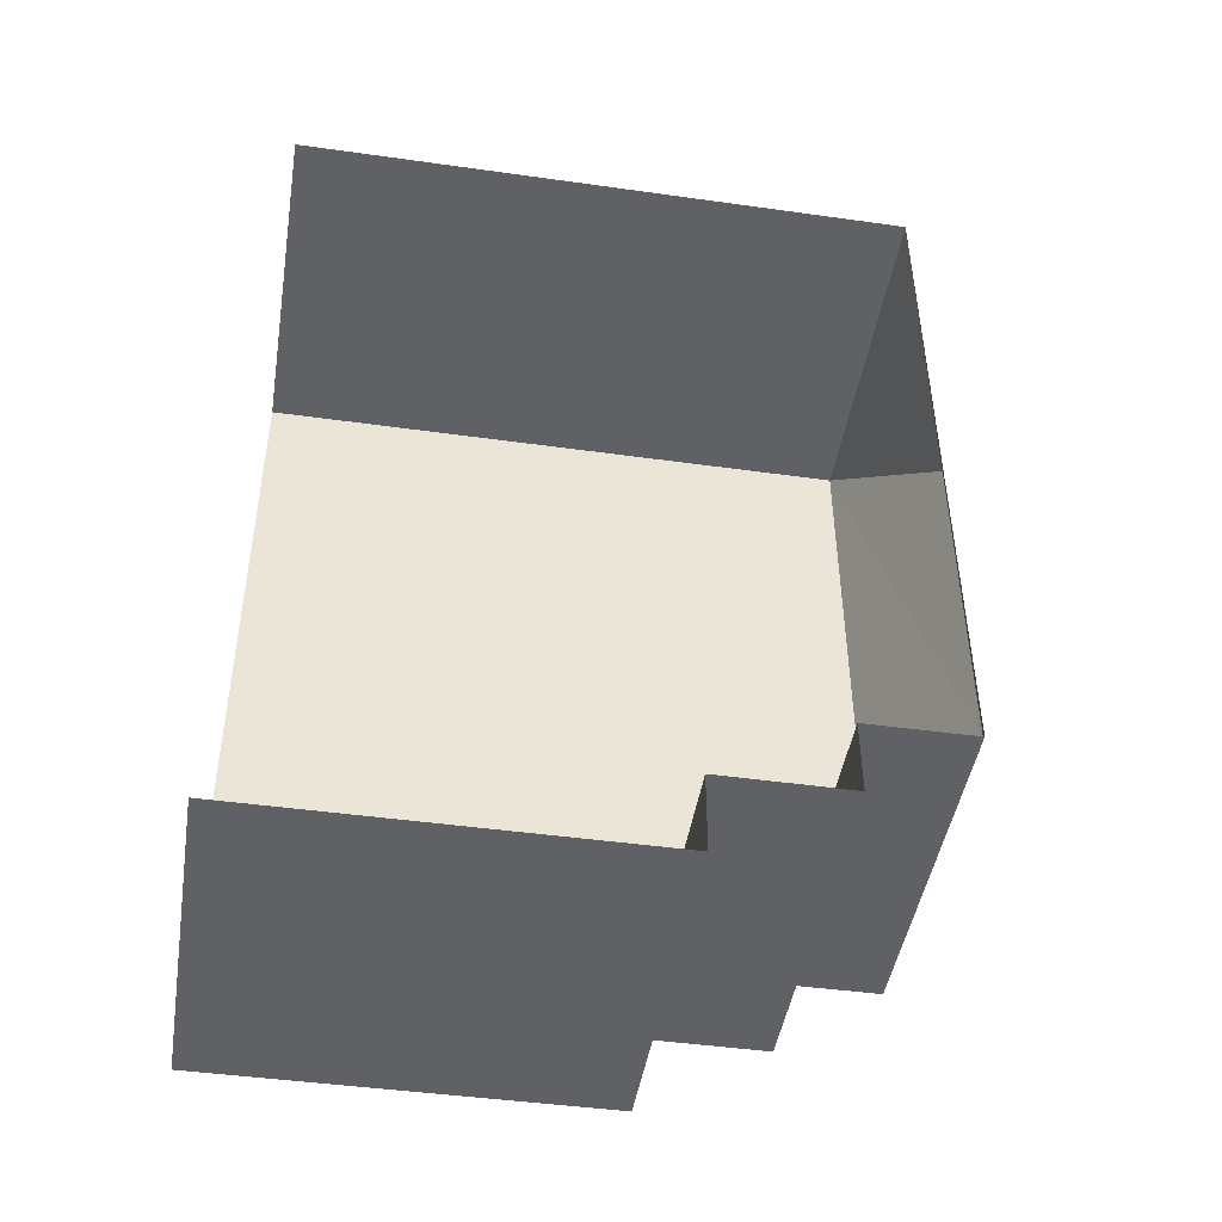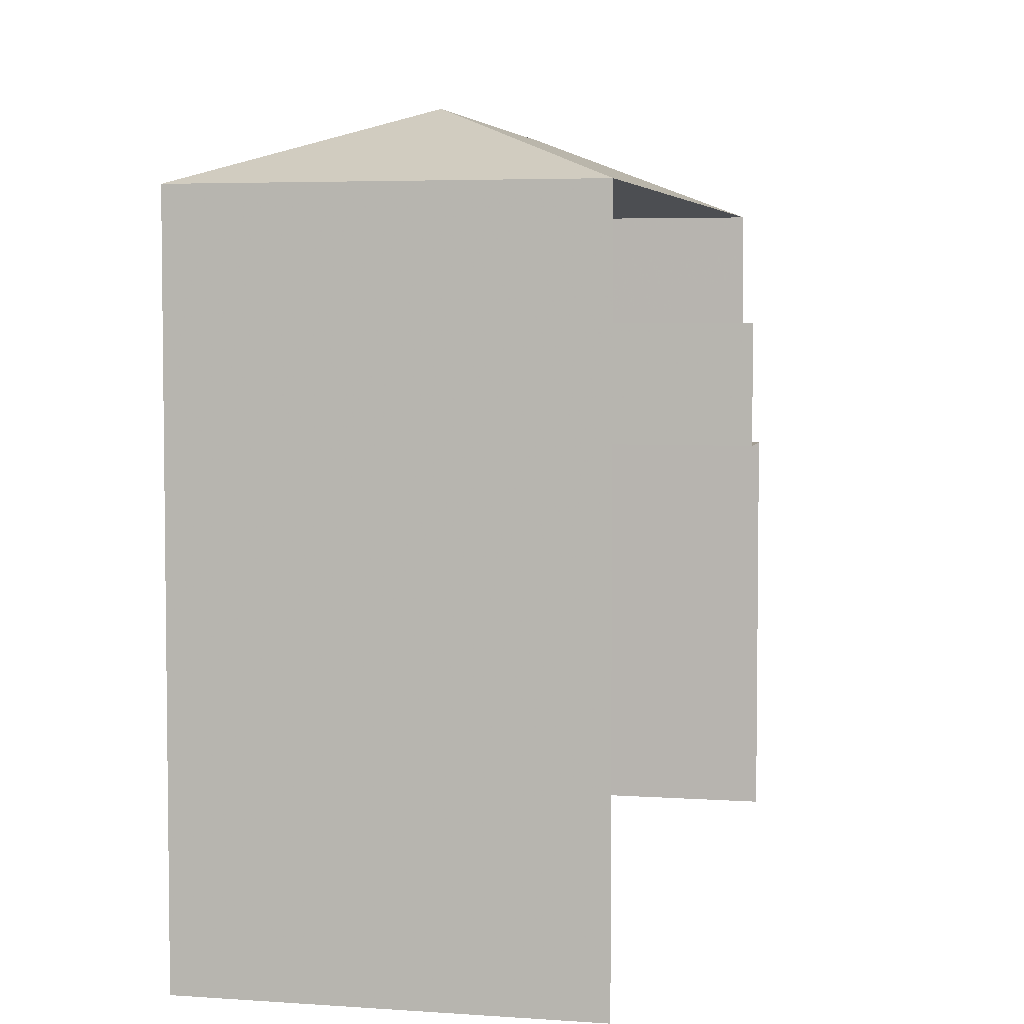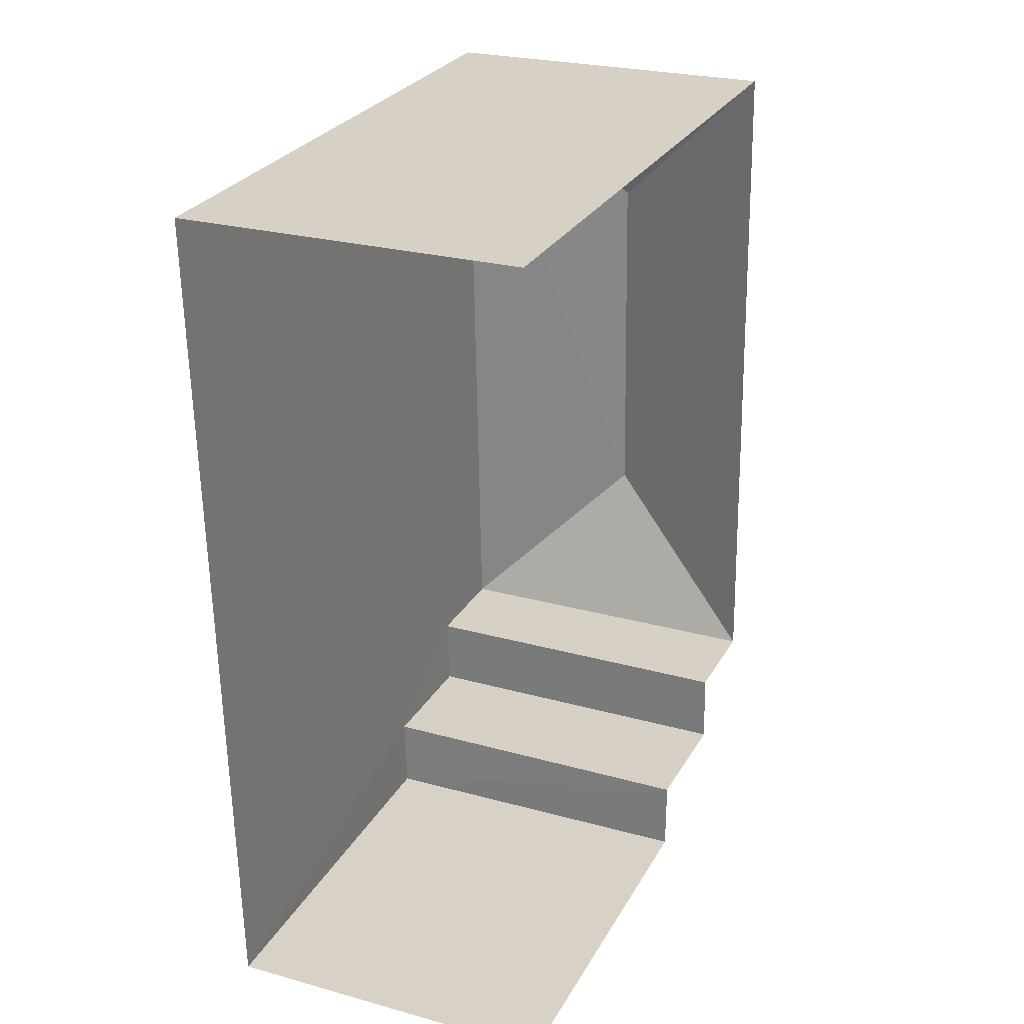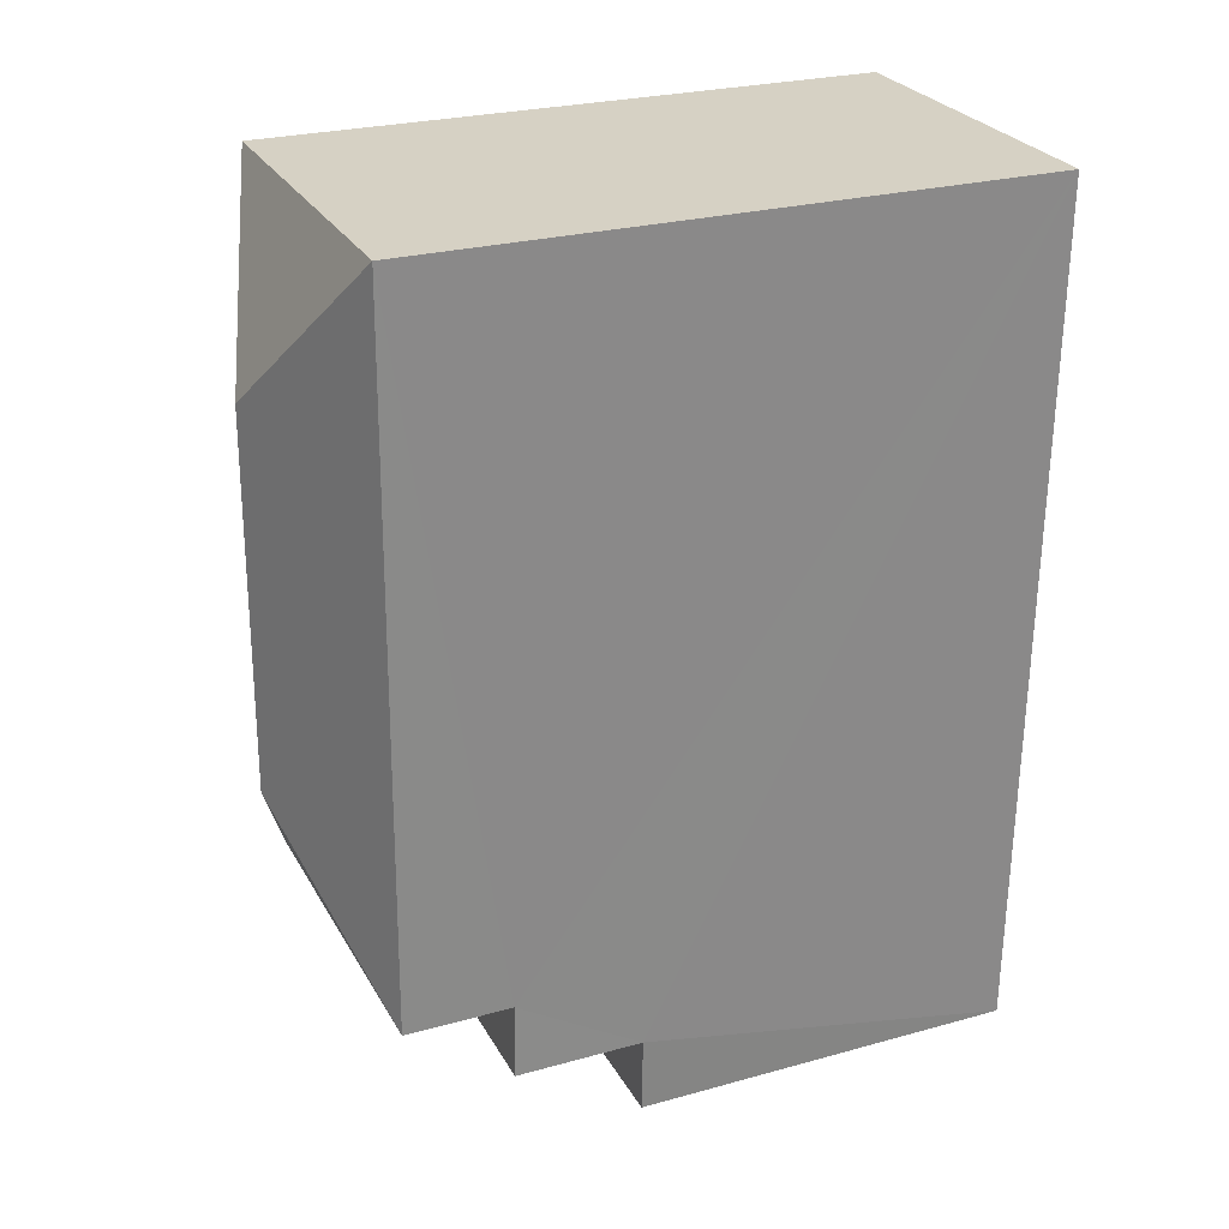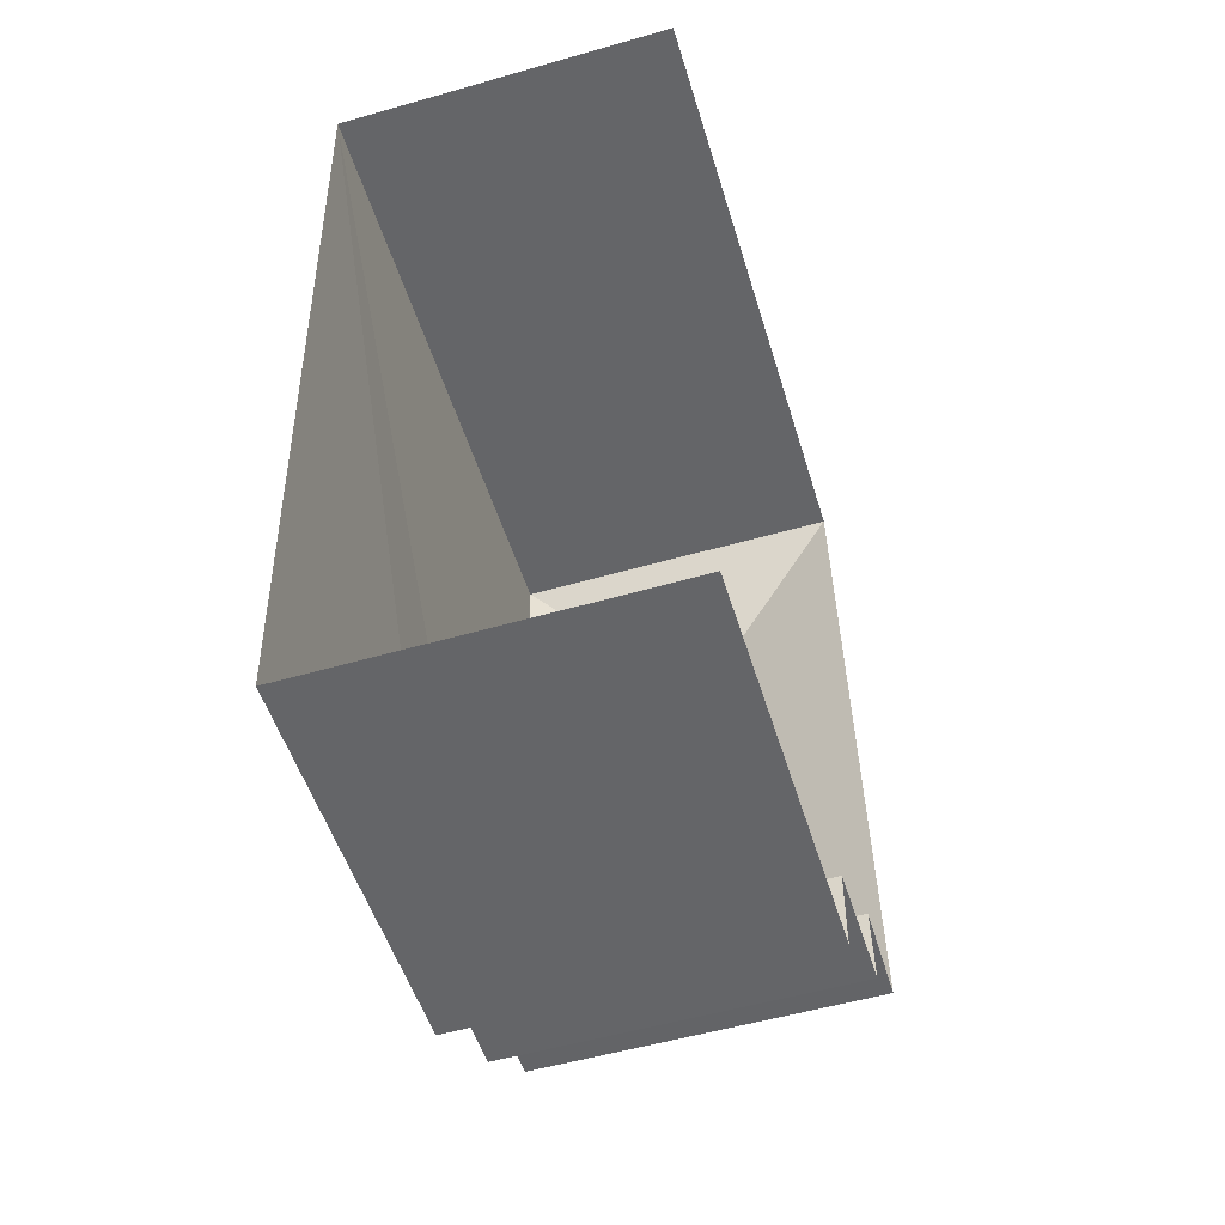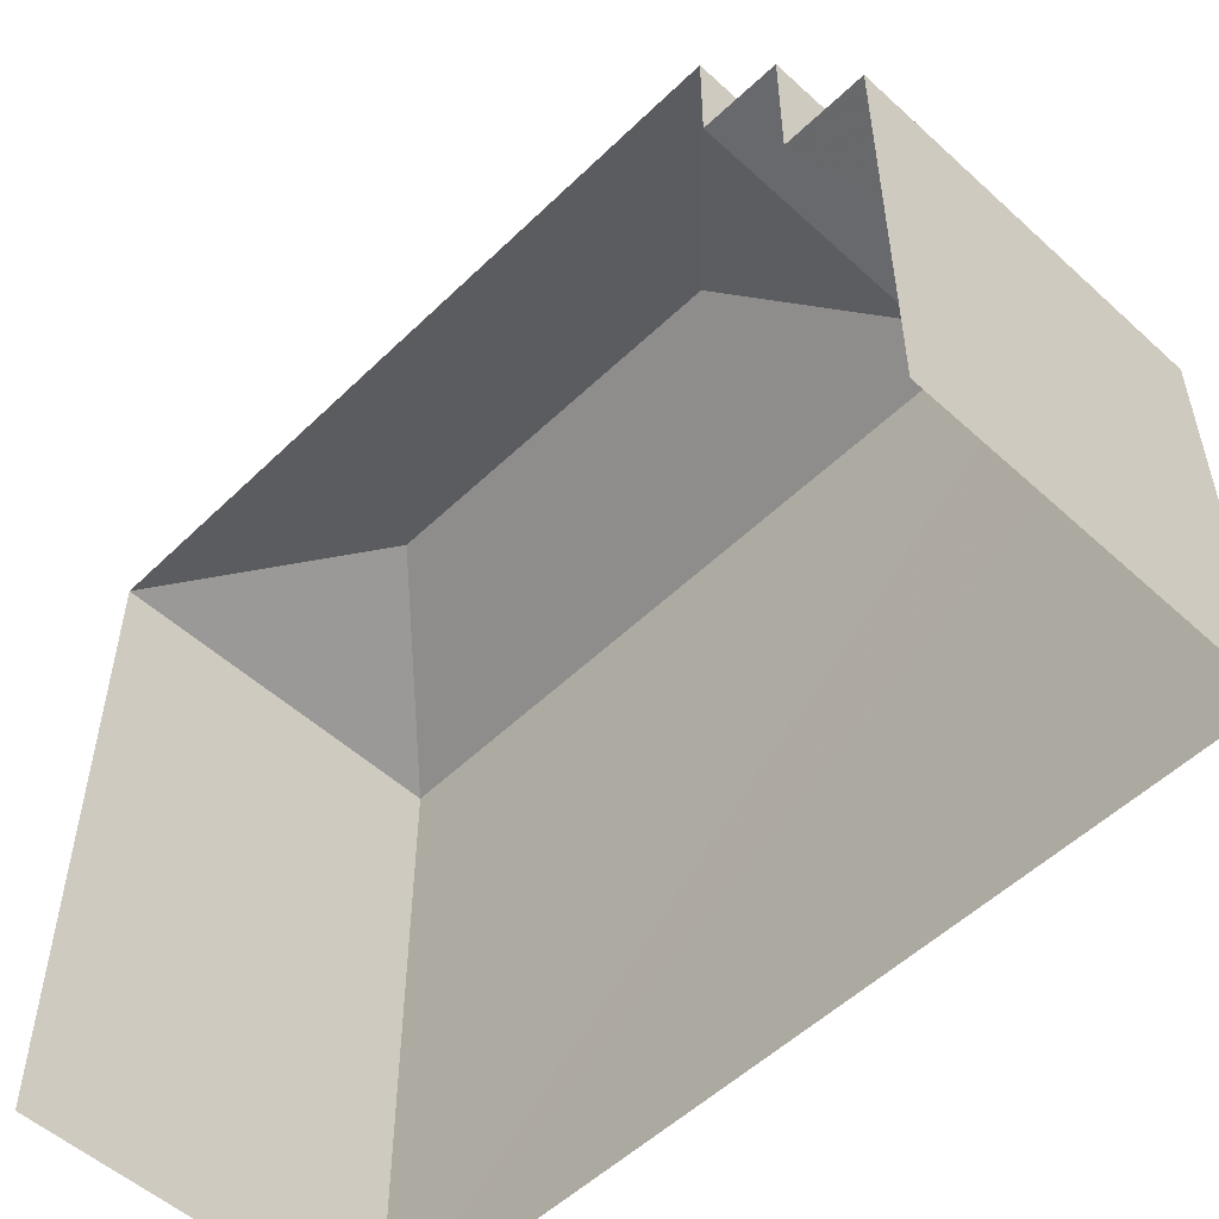
<metadata>
{"format":"obj","ext":"obj","renderer":"f3d","projection":"perspective","resolution":1024,"background":"white","views":[{"elev":-44.9,"azim":-99.3,"up":"+Y"},{"elev":4.5,"azim":-168.2,"up":"+Z"},{"elev":27.7,"azim":-155.8,"up":"+Y"},{"elev":25.9,"azim":66.2,"up":"+Y"},{"elev":-51.1,"azim":-163.3,"up":"+Y"},{"elev":-53.1,"azim":-45.3,"up":"+Z"}]}
</metadata>
<code>
v -3.734e+05 -1.041e+05 27.42
v -3.734e+05 -1.041e+05 27.42
v -3.734e+05 -1.041e+05 27.42
v -3.734e+05 -1.041e+05 27.42
v -3.734e+05 -1.041e+05 38.49
v -3.734e+05 -1.041e+05 37.42
v -3.734e+05 -1.041e+05 37.42
v -3.734e+05 -1.041e+05 37.42
v -3.734e+05 -1.041e+05 38.49
v -3.734e+05 -1.041e+05 37.42
v -3.734e+05 -1.041e+05 35.72
v -3.734e+05 -1.041e+05 35.72
v -3.734e+05 -1.041e+05 35.72
v -3.734e+05 -1.041e+05 35.72
v -3.734e+05 -1.041e+05 33.68
v -3.734e+05 -1.041e+05 33.68
v -3.734e+05 -1.041e+05 33.68
v -3.734e+05 -1.041e+05 33.68
f 1 2 3
f 4 1 3
f 8 7 14
f 7 2 14
f 12 14 15
f 15 2 1
f 15 1 16
f 14 2 15
f 5 6 7
f 5 8 9
f 5 7 8
f 9 6 5
f 9 10 6
f 11 12 13
f 11 14 12
f 15 16 17
f 18 15 17
f 9 8 10
f 17 1 4
f 17 16 1
f 14 10 8
f 14 11 10
f 18 13 12
f 15 18 12
f 6 10 11
f 6 11 3
f 3 18 4
f 11 13 18
f 4 18 17
f 3 11 18
f 7 3 2
f 7 6 3

</code>
